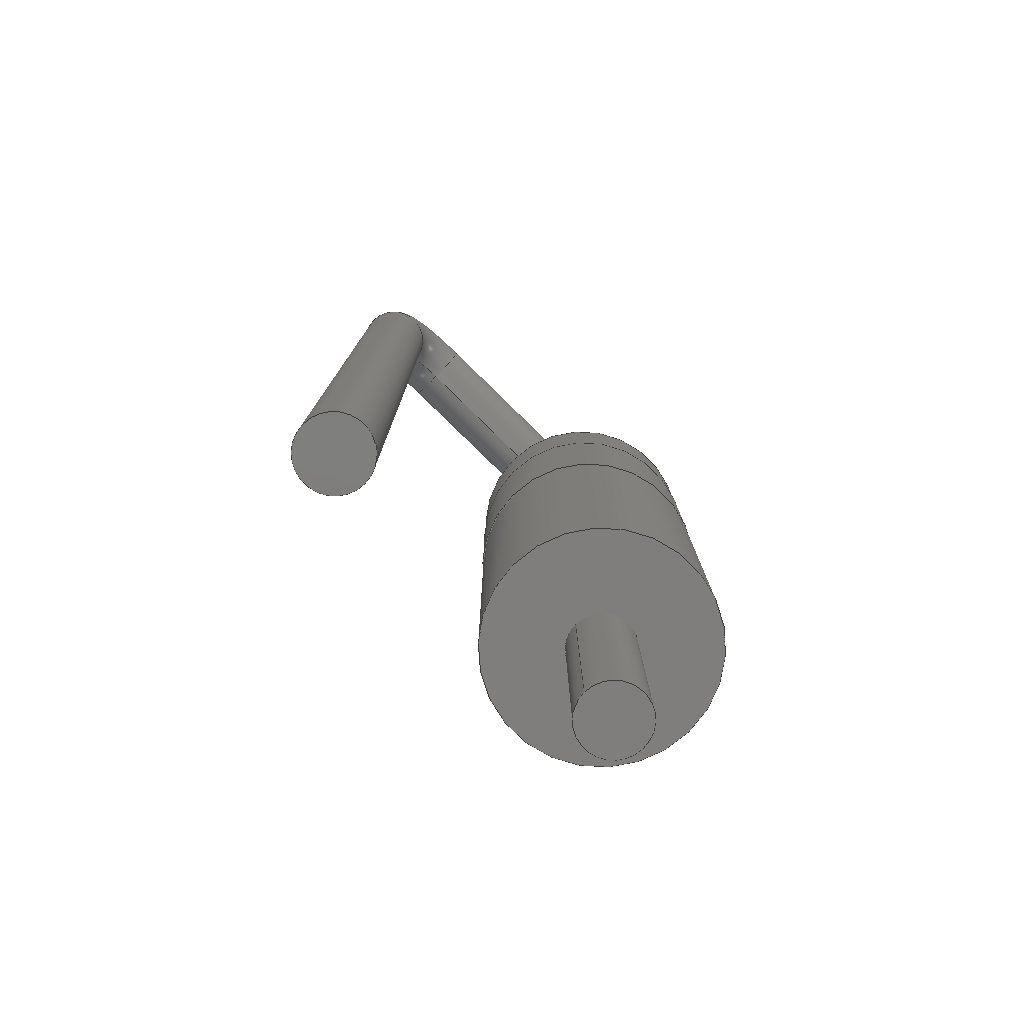
<metadata>
{"format":"step","ext":"step","renderer":"f3d","projection":"perspective","resolution":1024,"background":"white","views":[{"elev":-78.5,"azim":-44.5,"up":"+Z"}]}
</metadata>
<code>
ISO-10303-21;
DATA;
#1 = APPLICATION_PROTOCOL_DEFINITION('international standard',
  'automotive_design',2000,#2);
#2 = APPLICATION_CONTEXT(
  'core data for automotive mechanical design processes');
#3 = SHAPE_DEFINITION_REPRESENTATION(#4,#10);
#4 = PRODUCT_DEFINITION_SHAPE('','',#5);
#5 = PRODUCT_DEFINITION('design','',#6,#9);
#6 = PRODUCT_DEFINITION_FORMATION('','',#7);
#7 = PRODUCT('D_5W_P5.08mm_Vertical_KathodeUp',
  'D_5W_P5.08mm_Vertical_KathodeUp','',(#8));
#8 = PRODUCT_CONTEXT('',#2,'mechanical');
#9 = PRODUCT_DEFINITION_CONTEXT('part definition',#2,'design');
#10 = ADVANCED_BREP_SHAPE_REPRESENTATION('',(#11,#15),#350);
#11 = AXIS2_PLACEMENT_3D('',#12,#13,#14);
#12 = CARTESIAN_POINT('',(0,0,0));
#13 = DIRECTION('',(0,0,1));
#14 = DIRECTION('',(1,0,-0));
#15 = MANIFOLD_SOLID_BREP('',#16);
#16 = CLOSED_SHELL('',(#17,#50,#70,#90,#115,#140,#160,#180,#205,#230,
    #256,#265,#290,#316,#341));
#17 = ADVANCED_FACE('',(#18),#45,.T.);
#18 = FACE_BOUND('',#19,.T.);
#19 = EDGE_LOOP('',(#20,#29,#37,#44));
#20 = ORIENTED_EDGE('',*,*,#21,.T.);
#21 = EDGE_CURVE('',#22,#22,#24,.T.);
#22 = VERTEX_POINT('',#23);
#23 = CARTESIAN_POINT('',(6.94,5.372e-15,8.065));
#24 = CIRCLE('',#25,1.86);
#25 = AXIS2_PLACEMENT_3D('',#26,#27,#28);
#26 = CARTESIAN_POINT('',(5.08,3.582e-15,8.065));
#27 = DIRECTION('',(0,-4.441e-16,-1));
#28 = DIRECTION('',(1,9.628e-16,-4.276e-31));
#29 = ORIENTED_EDGE('',*,*,#30,.T.);
#30 = EDGE_CURVE('',#22,#31,#33,.T.);
#31 = VERTEX_POINT('',#32);
#32 = CARTESIAN_POINT('',(6.94,3.89e-15,5.84));
#33 = LINE('',#34,#35);
#34 = CARTESIAN_POINT('',(6.94,5.372e-15,8.065));
#35 = VECTOR('',#36,1);
#36 = DIRECTION('',(0,-6.661e-16,-1));
#37 = ORIENTED_EDGE('',*,*,#38,.F.);
#38 = EDGE_CURVE('',#31,#31,#39,.T.);
#39 = CIRCLE('',#40,1.86);
#40 = AXIS2_PLACEMENT_3D('',#41,#42,#43);
#41 = CARTESIAN_POINT('',(5.08,2.593e-15,5.84));
#42 = DIRECTION('',(0,-4.441e-16,-1));
#43 = DIRECTION('',(1,6.972e-16,-3.096e-31));
#44 = ORIENTED_EDGE('',*,*,#30,.F.);
#45 = CYLINDRICAL_SURFACE('',#46,1.86);
#46 = AXIS2_PLACEMENT_3D('',#47,#48,#49);
#47 = CARTESIAN_POINT('',(5.08,3.582e-15,8.065));
#48 = DIRECTION('',(0,-4.441e-16,-1));
#49 = DIRECTION('',(1,9.628e-16,-4.276e-31));
#50 = ADVANCED_FACE('',(#51,#54),#65,.F.);
#51 = FACE_BOUND('',#52,.T.);
#52 = EDGE_LOOP('',(#53));
#53 = ORIENTED_EDGE('',*,*,#21,.F.);
#54 = FACE_BOUND('',#55,.T.);
#55 = EDGE_LOOP('',(#56));
#56 = ORIENTED_EDGE('',*,*,#57,.T.);
#57 = EDGE_CURVE('',#58,#58,#60,.T.);
#58 = VERTEX_POINT('',#59);
#59 = CARTESIAN_POINT('',(6.93,5.372e-15,8.065));
#60 = CIRCLE('',#61,1.85);
#61 = AXIS2_PLACEMENT_3D('',#62,#63,#64);
#62 = CARTESIAN_POINT('',(5.08,3.582e-15,8.065));
#63 = DIRECTION('',(0,-4.441e-16,-1));
#64 = DIRECTION('',(1,1.128e-15,-5.01e-31));
#65 = PLANE('',#66);
#66 = AXIS2_PLACEMENT_3D('',#67,#68,#69);
#67 = CARTESIAN_POINT('',(5.08,3.582e-15,8.065));
#68 = DIRECTION('',(0,-4.441e-16,-1));
#69 = DIRECTION('',(1,9.628e-16,-4.276e-31));
#70 = ADVANCED_FACE('',(#71,#74),#85,.T.);
#71 = FACE_BOUND('',#72,.T.);
#72 = EDGE_LOOP('',(#73));
#73 = ORIENTED_EDGE('',*,*,#38,.T.);
#74 = FACE_BOUND('',#75,.T.);
#75 = EDGE_LOOP('',(#76));
#76 = ORIENTED_EDGE('',*,*,#77,.F.);
#77 = EDGE_CURVE('',#78,#78,#80,.T.);
#78 = VERTEX_POINT('',#79);
#79 = CARTESIAN_POINT('',(6.93,3.89e-15,5.84));
#80 = CIRCLE('',#81,1.85);
#81 = AXIS2_PLACEMENT_3D('',#82,#83,#84);
#82 = CARTESIAN_POINT('',(5.08,2.593e-15,5.84));
#83 = DIRECTION('',(0,-4.441e-16,-1));
#84 = DIRECTION('',(1,1.128e-15,-5.01e-31));
#85 = PLANE('',#86);
#86 = AXIS2_PLACEMENT_3D('',#87,#88,#89);
#87 = CARTESIAN_POINT('',(5.08,2.593e-15,5.84));
#88 = DIRECTION('',(0,-4.441e-16,-1));
#89 = DIRECTION('',(1,6.972e-16,-3.096e-31));
#90 = ADVANCED_FACE('',(#91),#110,.T.);
#91 = FACE_BOUND('',#92,.T.);
#92 = EDGE_LOOP('',(#93,#101,#108,#109));
#93 = ORIENTED_EDGE('',*,*,#94,.F.);
#94 = EDGE_CURVE('',#95,#58,#97,.T.);
#95 = VERTEX_POINT('',#96);
#96 = CARTESIAN_POINT('',(6.93,6.262e-15,9.4));
#97 = LINE('',#98,#99);
#98 = CARTESIAN_POINT('',(6.93,6.262e-15,9.4));
#99 = VECTOR('',#100,1);
#100 = DIRECTION('',(0,-6.661e-16,-1));
#101 = ORIENTED_EDGE('',*,*,#102,.T.);
#102 = EDGE_CURVE('',#95,#95,#103,.T.);
#103 = CIRCLE('',#104,1.85);
#104 = AXIS2_PLACEMENT_3D('',#105,#106,#107);
#105 = CARTESIAN_POINT('',(5.08,4.174e-15,9.4));
#106 = DIRECTION('',(0,-4.441e-16,-1));
#107 = DIRECTION('',(1,1.128e-15,-5.01e-31));
#108 = ORIENTED_EDGE('',*,*,#94,.T.);
#109 = ORIENTED_EDGE('',*,*,#57,.F.);
#110 = CYLINDRICAL_SURFACE('',#111,1.85);
#111 = AXIS2_PLACEMENT_3D('',#112,#113,#114);
#112 = CARTESIAN_POINT('',(5.08,4.174e-15,9.4));
#113 = DIRECTION('',(0,-4.441e-16,-1));
#114 = DIRECTION('',(1,1.128e-15,-5.01e-31));
#115 = ADVANCED_FACE('',(#116),#135,.T.);
#116 = FACE_BOUND('',#117,.T.);
#117 = EDGE_LOOP('',(#118,#119,#127,#134));
#118 = ORIENTED_EDGE('',*,*,#77,.T.);
#119 = ORIENTED_EDGE('',*,*,#120,.T.);
#120 = EDGE_CURVE('',#78,#121,#123,.T.);
#121 = VERTEX_POINT('',#122);
#122 = CARTESIAN_POINT('',(6.93,3.331e-16,0.5));
#123 = LINE('',#124,#125);
#124 = CARTESIAN_POINT('',(6.93,6.262e-15,9.4));
#125 = VECTOR('',#126,1);
#126 = DIRECTION('',(0,-6.661e-16,-1));
#127 = ORIENTED_EDGE('',*,*,#128,.F.);
#128 = EDGE_CURVE('',#121,#121,#129,.T.);
#129 = CIRCLE('',#130,1.85);
#130 = AXIS2_PLACEMENT_3D('',#131,#132,#133);
#131 = CARTESIAN_POINT('',(5.08,2.22e-16,0.5));
#132 = DIRECTION('',(0,-4.441e-16,-1));
#133 = DIRECTION('',(1,6.001e-17,-2.665e-32));
#134 = ORIENTED_EDGE('',*,*,#120,.F.);
#135 = CYLINDRICAL_SURFACE('',#136,1.85);
#136 = AXIS2_PLACEMENT_3D('',#137,#138,#139);
#137 = CARTESIAN_POINT('',(5.08,4.174e-15,9.4));
#138 = DIRECTION('',(0,-4.441e-16,-1));
#139 = DIRECTION('',(1,1.128e-15,-5.01e-31));
#140 = ADVANCED_FACE('',(#141,#144),#155,.F.);
#141 = FACE_BOUND('',#142,.T.);
#142 = EDGE_LOOP('',(#143));
#143 = ORIENTED_EDGE('',*,*,#102,.F.);
#144 = FACE_BOUND('',#145,.T.);
#145 = EDGE_LOOP('',(#146));
#146 = ORIENTED_EDGE('',*,*,#147,.T.);
#147 = EDGE_CURVE('',#148,#148,#150,.T.);
#148 = VERTEX_POINT('',#149);
#149 = CARTESIAN_POINT('',(4.53,2.087e-15,9.4));
#150 = CIRCLE('',#151,0.55);
#151 = AXIS2_PLACEMENT_3D('',#152,#153,#154);
#152 = CARTESIAN_POINT('',(5.08,2.087e-15,9.4));
#153 = DIRECTION('',(0,-2.22e-16,-1));
#154 = DIRECTION('',(-1,5.474e-48,-1.215e-63));
#155 = PLANE('',#156);
#156 = AXIS2_PLACEMENT_3D('',#157,#158,#159);
#157 = CARTESIAN_POINT('',(5.08,4.174e-15,9.4));
#158 = DIRECTION('',(0,-4.441e-16,-1));
#159 = DIRECTION('',(1,1.128e-15,-5.01e-31));
#160 = ADVANCED_FACE('',(#161,#164),#175,.T.);
#161 = FACE_BOUND('',#162,.T.);
#162 = EDGE_LOOP('',(#163));
#163 = ORIENTED_EDGE('',*,*,#128,.T.);
#164 = FACE_BOUND('',#165,.T.);
#165 = EDGE_LOOP('',(#166));
#166 = ORIENTED_EDGE('',*,*,#167,.F.);
#167 = EDGE_CURVE('',#168,#168,#170,.T.);
#168 = VERTEX_POINT('',#169);
#169 = CARTESIAN_POINT('',(4.53,1.11e-16,0.5));
#170 = CIRCLE('',#171,0.55);
#171 = AXIS2_PLACEMENT_3D('',#172,#173,#174);
#172 = CARTESIAN_POINT('',(5.08,1.11e-16,0.5));
#173 = DIRECTION('',(0,-2.22e-16,-1));
#174 = DIRECTION('',(-1,5.474e-48,-1.215e-63));
#175 = PLANE('',#176);
#176 = AXIS2_PLACEMENT_3D('',#177,#178,#179);
#177 = CARTESIAN_POINT('',(5.08,2.22e-16,0.5));
#178 = DIRECTION('',(0,-4.441e-16,-1));
#179 = DIRECTION('',(1,6.001e-17,-2.665e-32));
#180 = ADVANCED_FACE('',(#181),#200,.T.);
#181 = FACE_BOUND('',#182,.T.);
#182 = EDGE_LOOP('',(#183,#192,#198,#199));
#183 = ORIENTED_EDGE('',*,*,#184,.F.);
#184 = EDGE_CURVE('',#185,#185,#187,.T.);
#185 = VERTEX_POINT('',#186);
#186 = CARTESIAN_POINT('',(4.53,2.198e-15,9.9));
#187 = CIRCLE('',#188,0.55);
#188 = AXIS2_PLACEMENT_3D('',#189,#190,#191);
#189 = CARTESIAN_POINT('',(5.08,2.198e-15,9.9));
#190 = DIRECTION('',(-2.449e-16,2.22e-16,1));
#191 = DIRECTION('',(1,5.439e-32,2.449e-16));
#192 = ORIENTED_EDGE('',*,*,#193,.T.);
#193 = EDGE_CURVE('',#185,#148,#194,.T.);
#194 = LINE('',#195,#196);
#195 = CARTESIAN_POINT('',(4.53,-6.661e-16,-3));
#196 = VECTOR('',#197,1);
#197 = DIRECTION('',(0,-2.22e-16,-1));
#198 = ORIENTED_EDGE('',*,*,#147,.F.);
#199 = ORIENTED_EDGE('',*,*,#193,.F.);
#200 = CYLINDRICAL_SURFACE('',#201,0.55);
#201 = AXIS2_PLACEMENT_3D('',#202,#203,#204);
#202 = CARTESIAN_POINT('',(5.08,-6.661e-16,-3));
#203 = DIRECTION('',(0,-2.22e-16,-1));
#204 = DIRECTION('',(-1,5.474e-48,-1.215e-63));
#205 = ADVANCED_FACE('',(#206),#225,.T.);
#206 = FACE_BOUND('',#207,.T.);
#207 = EDGE_LOOP('',(#208,#209,#217,#224));
#208 = ORIENTED_EDGE('',*,*,#167,.T.);
#209 = ORIENTED_EDGE('',*,*,#210,.T.);
#210 = EDGE_CURVE('',#168,#211,#213,.T.);
#211 = VERTEX_POINT('',#212);
#212 = CARTESIAN_POINT('',(4.53,-8.008e-16,-3));
#213 = LINE('',#214,#215);
#214 = CARTESIAN_POINT('',(4.53,-6.661e-16,-3));
#215 = VECTOR('',#216,1);
#216 = DIRECTION('',(0,-2.22e-16,-1));
#217 = ORIENTED_EDGE('',*,*,#218,.F.);
#218 = EDGE_CURVE('',#211,#211,#219,.T.);
#219 = CIRCLE('',#220,0.55);
#220 = AXIS2_PLACEMENT_3D('',#221,#222,#223);
#221 = CARTESIAN_POINT('',(5.08,-6.661e-16,-3));
#222 = DIRECTION('',(0,-2.22e-16,-1));
#223 = DIRECTION('',(-1,5.474e-48,-1.215e-63));
#224 = ORIENTED_EDGE('',*,*,#210,.F.);
#225 = CYLINDRICAL_SURFACE('',#226,0.55);
#226 = AXIS2_PLACEMENT_3D('',#227,#228,#229);
#227 = CARTESIAN_POINT('',(5.08,-6.661e-16,-3));
#228 = DIRECTION('',(0,-2.22e-16,-1));
#229 = DIRECTION('',(-1,5.474e-48,-1.215e-63));
#230 = ADVANCED_FACE('',(#231),#251,.T.);
#231 = FACE_BOUND('',#232,.T.);
#232 = EDGE_LOOP('',(#233,#242,#243,#244));
#233 = ORIENTED_EDGE('',*,*,#234,.T.);
#234 = EDGE_CURVE('',#235,#185,#237,.T.);
#235 = VERTEX_POINT('',#236);
#236 = CARTESIAN_POINT('',(3.98,2.32e-15,10.45));
#237 = CIRCLE('',#238,0.55);
#238 = AXIS2_PLACEMENT_3D('',#239,#240,#241);
#239 = CARTESIAN_POINT('',(3.98,2.4e-15,9.9));
#240 = DIRECTION('',(0,1,-2.22e-16));
#241 = DIRECTION('',(1,0,0));
#242 = ORIENTED_EDGE('',*,*,#184,.T.);
#243 = ORIENTED_EDGE('',*,*,#234,.F.);
#244 = ORIENTED_EDGE('',*,*,#245,.T.);
#245 = EDGE_CURVE('',#235,#235,#246,.T.);
#246 = CIRCLE('',#247,0.55);
#247 = AXIS2_PLACEMENT_3D('',#248,#249,#250);
#248 = CARTESIAN_POINT('',(3.98,2.442e-15,11));
#249 = DIRECTION('',(1,0,0));
#250 = DIRECTION('',(0,-2.22e-16,-1));
#251 = TOROIDAL_SURFACE('',#252,1.1,0.55);
#252 = AXIS2_PLACEMENT_3D('',#253,#254,#255);
#253 = CARTESIAN_POINT('',(3.98,2.198e-15,9.9));
#254 = DIRECTION('',(0,1,-2.22e-16));
#255 = DIRECTION('',(1,0,0));
#256 = ADVANCED_FACE('',(#257),#260,.F.);
#257 = FACE_BOUND('',#258,.T.);
#258 = EDGE_LOOP('',(#259));
#259 = ORIENTED_EDGE('',*,*,#218,.T.);
#260 = PLANE('',#261);
#261 = AXIS2_PLACEMENT_3D('',#262,#263,#264);
#262 = CARTESIAN_POINT('',(4.53,-6.661e-16,-3));
#263 = DIRECTION('',(0,0,1));
#264 = DIRECTION('',(1,0,0));
#265 = ADVANCED_FACE('',(#266),#285,.T.);
#266 = FACE_BOUND('',#267,.T.);
#267 = EDGE_LOOP('',(#268,#276,#277,#278));
#268 = ORIENTED_EDGE('',*,*,#269,.T.);
#269 = EDGE_CURVE('',#270,#235,#272,.T.);
#270 = VERTEX_POINT('',#271);
#271 = CARTESIAN_POINT('',(1.1,2.32e-15,10.45));
#272 = LINE('',#273,#274);
#273 = CARTESIAN_POINT('',(1.1,2.32e-15,10.45));
#274 = VECTOR('',#275,1);
#275 = DIRECTION('',(1,0,0));
#276 = ORIENTED_EDGE('',*,*,#245,.F.);
#277 = ORIENTED_EDGE('',*,*,#269,.F.);
#278 = ORIENTED_EDGE('',*,*,#279,.F.);
#279 = EDGE_CURVE('',#270,#270,#280,.T.);
#280 = CIRCLE('',#281,0.55);
#281 = AXIS2_PLACEMENT_3D('',#282,#283,#284);
#282 = CARTESIAN_POINT('',(1.1,2.442e-15,11));
#283 = DIRECTION('',(-1,-4.079e-32,-1.837e-16));
#284 = DIRECTION('',(-1.837e-16,2.22e-16,1));
#285 = CYLINDRICAL_SURFACE('',#286,0.55);
#286 = AXIS2_PLACEMENT_3D('',#287,#288,#289);
#287 = CARTESIAN_POINT('',(1.1,2.442e-15,11));
#288 = DIRECTION('',(1,0,0));
#289 = DIRECTION('',(0,-2.22e-16,-1));
#290 = ADVANCED_FACE('',(#291),#311,.T.);
#291 = FACE_BOUND('',#292,.T.);
#292 = EDGE_LOOP('',(#293,#302,#303,#304));
#293 = ORIENTED_EDGE('',*,*,#294,.T.);
#294 = EDGE_CURVE('',#295,#270,#297,.T.);
#295 = VERTEX_POINT('',#296);
#296 = CARTESIAN_POINT('',(0.55,2.198e-15,9.9));
#297 = CIRCLE('',#298,0.55);
#298 = AXIS2_PLACEMENT_3D('',#299,#300,#301);
#299 = CARTESIAN_POINT('',(1.1,2.4e-15,9.9));
#300 = DIRECTION('',(0,1,-2.22e-16));
#301 = DIRECTION('',(1,0,0));
#302 = ORIENTED_EDGE('',*,*,#279,.T.);
#303 = ORIENTED_EDGE('',*,*,#294,.F.);
#304 = ORIENTED_EDGE('',*,*,#305,.T.);
#305 = EDGE_CURVE('',#295,#295,#306,.T.);
#306 = CIRCLE('',#307,0.55);
#307 = AXIS2_PLACEMENT_3D('',#308,#309,#310);
#308 = CARTESIAN_POINT('',(0,2.198e-15,9.9));
#309 = DIRECTION('',(-0,2.22e-16,1));
#310 = DIRECTION('',(1,0,0));
#311 = TOROIDAL_SURFACE('',#312,1.1,0.55);
#312 = AXIS2_PLACEMENT_3D('',#313,#314,#315);
#313 = CARTESIAN_POINT('',(1.1,2.198e-15,9.9));
#314 = DIRECTION('',(0,1,-2.22e-16));
#315 = DIRECTION('',(1,0,0));
#316 = ADVANCED_FACE('',(#317),#336,.T.);
#317 = FACE_BOUND('',#318,.T.);
#318 = EDGE_LOOP('',(#319,#327,#328,#329));
#319 = ORIENTED_EDGE('',*,*,#320,.T.);
#320 = EDGE_CURVE('',#321,#295,#323,.T.);
#321 = VERTEX_POINT('',#322);
#322 = CARTESIAN_POINT('',(0.55,-8.008e-16,-3));
#323 = LINE('',#324,#325);
#324 = CARTESIAN_POINT('',(0.55,-6.661e-16,-3));
#325 = VECTOR('',#326,1);
#326 = DIRECTION('',(0,2.22e-16,1));
#327 = ORIENTED_EDGE('',*,*,#305,.F.);
#328 = ORIENTED_EDGE('',*,*,#320,.F.);
#329 = ORIENTED_EDGE('',*,*,#330,.T.);
#330 = EDGE_CURVE('',#321,#321,#331,.T.);
#331 = CIRCLE('',#332,0.55);
#332 = AXIS2_PLACEMENT_3D('',#333,#334,#335);
#333 = CARTESIAN_POINT('',(0,-6.661e-16,-3));
#334 = DIRECTION('',(-0,2.22e-16,1));
#335 = DIRECTION('',(1,0,0));
#336 = CYLINDRICAL_SURFACE('',#337,0.55);
#337 = AXIS2_PLACEMENT_3D('',#338,#339,#340);
#338 = CARTESIAN_POINT('',(0,-6.661e-16,-3));
#339 = DIRECTION('',(0,2.22e-16,1));
#340 = DIRECTION('',(1,0,0));
#341 = ADVANCED_FACE('',(#342),#345,.T.);
#342 = FACE_BOUND('',#343,.F.);
#343 = EDGE_LOOP('',(#344));
#344 = ORIENTED_EDGE('',*,*,#330,.T.);
#345 = PLANE('',#346);
#346 = AXIS2_PLACEMENT_3D('',#347,#348,#349);
#347 = CARTESIAN_POINT('',(0.55,-6.661e-16,-3));
#348 = DIRECTION('',(0,0,-1));
#349 = DIRECTION('',(-1,0,0));
#350 = ( GEOMETRIC_REPRESENTATION_CONTEXT(3) 
GLOBAL_UNCERTAINTY_ASSIGNED_CONTEXT((#354)) GLOBAL_UNIT_ASSIGNED_CONTEXT
((#351,#352,#353)) REPRESENTATION_CONTEXT('Context #1',
  '3D Context with UNIT and UNCERTAINTY') );
#351 = ( LENGTH_UNIT() NAMED_UNIT(*) SI_UNIT(.MILLI.,.METRE.) );
#352 = ( NAMED_UNIT(*) PLANE_ANGLE_UNIT() SI_UNIT($,.RADIAN.) );
#353 = ( NAMED_UNIT(*) SI_UNIT($,.STERADIAN.) SOLID_ANGLE_UNIT() );
#354 = UNCERTAINTY_MEASURE_WITH_UNIT(LENGTH_MEASURE(1e-07),#351,
  'distance_accuracy_value','confusion accuracy');
#355 = PRODUCT_RELATED_PRODUCT_CATEGORY('part',$,(#7));
#356 = MECHANICAL_DESIGN_GEOMETRIC_PRESENTATION_REPRESENTATION('',(#357,
    #365,#372,#379,#387,#394,#401,#408,#416,#423,#430,#437,#444,#451,
    #458),#350);
#357 = STYLED_ITEM('color',(#358),#17);
#358 = PRESENTATION_STYLE_ASSIGNMENT((#359));
#359 = SURFACE_STYLE_USAGE(.BOTH.,#360);
#360 = SURFACE_SIDE_STYLE('',(#361));
#361 = SURFACE_STYLE_FILL_AREA(#362);
#362 = FILL_AREA_STYLE('',(#363));
#363 = FILL_AREA_STYLE_COLOUR('',#364);
#364 = COLOUR_RGB('',0.895,0.891,0.813);
#365 = STYLED_ITEM('color',(#366),#50);
#366 = PRESENTATION_STYLE_ASSIGNMENT((#367));
#367 = SURFACE_STYLE_USAGE(.BOTH.,#368);
#368 = SURFACE_SIDE_STYLE('',(#369));
#369 = SURFACE_STYLE_FILL_AREA(#370);
#370 = FILL_AREA_STYLE('',(#371));
#371 = FILL_AREA_STYLE_COLOUR('',#364);
#372 = STYLED_ITEM('color',(#373),#70);
#373 = PRESENTATION_STYLE_ASSIGNMENT((#374));
#374 = SURFACE_STYLE_USAGE(.BOTH.,#375);
#375 = SURFACE_SIDE_STYLE('',(#376));
#376 = SURFACE_STYLE_FILL_AREA(#377);
#377 = FILL_AREA_STYLE('',(#378));
#378 = FILL_AREA_STYLE_COLOUR('',#364);
#379 = STYLED_ITEM('color',(#380),#90);
#380 = PRESENTATION_STYLE_ASSIGNMENT((#381));
#381 = SURFACE_STYLE_USAGE(.BOTH.,#382);
#382 = SURFACE_SIDE_STYLE('',(#383));
#383 = SURFACE_STYLE_FILL_AREA(#384);
#384 = FILL_AREA_STYLE('',(#385));
#385 = FILL_AREA_STYLE_COLOUR('',#386);
#386 = COLOUR_RGB('',0.148,0.145,0.145);
#387 = STYLED_ITEM('color',(#388),#115);
#388 = PRESENTATION_STYLE_ASSIGNMENT((#389));
#389 = SURFACE_STYLE_USAGE(.BOTH.,#390);
#390 = SURFACE_SIDE_STYLE('',(#391));
#391 = SURFACE_STYLE_FILL_AREA(#392);
#392 = FILL_AREA_STYLE('',(#393));
#393 = FILL_AREA_STYLE_COLOUR('',#386);
#394 = STYLED_ITEM('color',(#395),#140);
#395 = PRESENTATION_STYLE_ASSIGNMENT((#396));
#396 = SURFACE_STYLE_USAGE(.BOTH.,#397);
#397 = SURFACE_SIDE_STYLE('',(#398));
#398 = SURFACE_STYLE_FILL_AREA(#399);
#399 = FILL_AREA_STYLE('',(#400));
#400 = FILL_AREA_STYLE_COLOUR('',#386);
#401 = STYLED_ITEM('color',(#402),#160);
#402 = PRESENTATION_STYLE_ASSIGNMENT((#403));
#403 = SURFACE_STYLE_USAGE(.BOTH.,#404);
#404 = SURFACE_SIDE_STYLE('',(#405));
#405 = SURFACE_STYLE_FILL_AREA(#406);
#406 = FILL_AREA_STYLE('',(#407));
#407 = FILL_AREA_STYLE_COLOUR('',#386);
#408 = STYLED_ITEM('color',(#409),#180);
#409 = PRESENTATION_STYLE_ASSIGNMENT((#410));
#410 = SURFACE_STYLE_USAGE(.BOTH.,#411);
#411 = SURFACE_SIDE_STYLE('',(#412));
#412 = SURFACE_STYLE_FILL_AREA(#413);
#413 = FILL_AREA_STYLE('',(#414));
#414 = FILL_AREA_STYLE_COLOUR('',#415);
#415 = COLOUR_RGB('',0.824,0.82,0.781);
#416 = STYLED_ITEM('color',(#417),#205);
#417 = PRESENTATION_STYLE_ASSIGNMENT((#418));
#418 = SURFACE_STYLE_USAGE(.BOTH.,#419);
#419 = SURFACE_SIDE_STYLE('',(#420));
#420 = SURFACE_STYLE_FILL_AREA(#421);
#421 = FILL_AREA_STYLE('',(#422));
#422 = FILL_AREA_STYLE_COLOUR('',#415);
#423 = STYLED_ITEM('color',(#424),#230);
#424 = PRESENTATION_STYLE_ASSIGNMENT((#425));
#425 = SURFACE_STYLE_USAGE(.BOTH.,#426);
#426 = SURFACE_SIDE_STYLE('',(#427));
#427 = SURFACE_STYLE_FILL_AREA(#428);
#428 = FILL_AREA_STYLE('',(#429));
#429 = FILL_AREA_STYLE_COLOUR('',#415);
#430 = STYLED_ITEM('color',(#431),#256);
#431 = PRESENTATION_STYLE_ASSIGNMENT((#432));
#432 = SURFACE_STYLE_USAGE(.BOTH.,#433);
#433 = SURFACE_SIDE_STYLE('',(#434));
#434 = SURFACE_STYLE_FILL_AREA(#435);
#435 = FILL_AREA_STYLE('',(#436));
#436 = FILL_AREA_STYLE_COLOUR('',#415);
#437 = STYLED_ITEM('color',(#438),#265);
#438 = PRESENTATION_STYLE_ASSIGNMENT((#439));
#439 = SURFACE_STYLE_USAGE(.BOTH.,#440);
#440 = SURFACE_SIDE_STYLE('',(#441));
#441 = SURFACE_STYLE_FILL_AREA(#442);
#442 = FILL_AREA_STYLE('',(#443));
#443 = FILL_AREA_STYLE_COLOUR('',#415);
#444 = STYLED_ITEM('color',(#445),#290);
#445 = PRESENTATION_STYLE_ASSIGNMENT((#446));
#446 = SURFACE_STYLE_USAGE(.BOTH.,#447);
#447 = SURFACE_SIDE_STYLE('',(#448));
#448 = SURFACE_STYLE_FILL_AREA(#449);
#449 = FILL_AREA_STYLE('',(#450));
#450 = FILL_AREA_STYLE_COLOUR('',#415);
#451 = STYLED_ITEM('color',(#452),#316);
#452 = PRESENTATION_STYLE_ASSIGNMENT((#453));
#453 = SURFACE_STYLE_USAGE(.BOTH.,#454);
#454 = SURFACE_SIDE_STYLE('',(#455));
#455 = SURFACE_STYLE_FILL_AREA(#456);
#456 = FILL_AREA_STYLE('',(#457));
#457 = FILL_AREA_STYLE_COLOUR('',#415);
#458 = STYLED_ITEM('color',(#459),#341);
#459 = PRESENTATION_STYLE_ASSIGNMENT((#460));
#460 = SURFACE_STYLE_USAGE(.BOTH.,#461);
#461 = SURFACE_SIDE_STYLE('',(#462));
#462 = SURFACE_STYLE_FILL_AREA(#463);
#463 = FILL_AREA_STYLE('',(#464));
#464 = FILL_AREA_STYLE_COLOUR('',#415);
ENDSEC;
END-ISO-10303-21;

</code>
